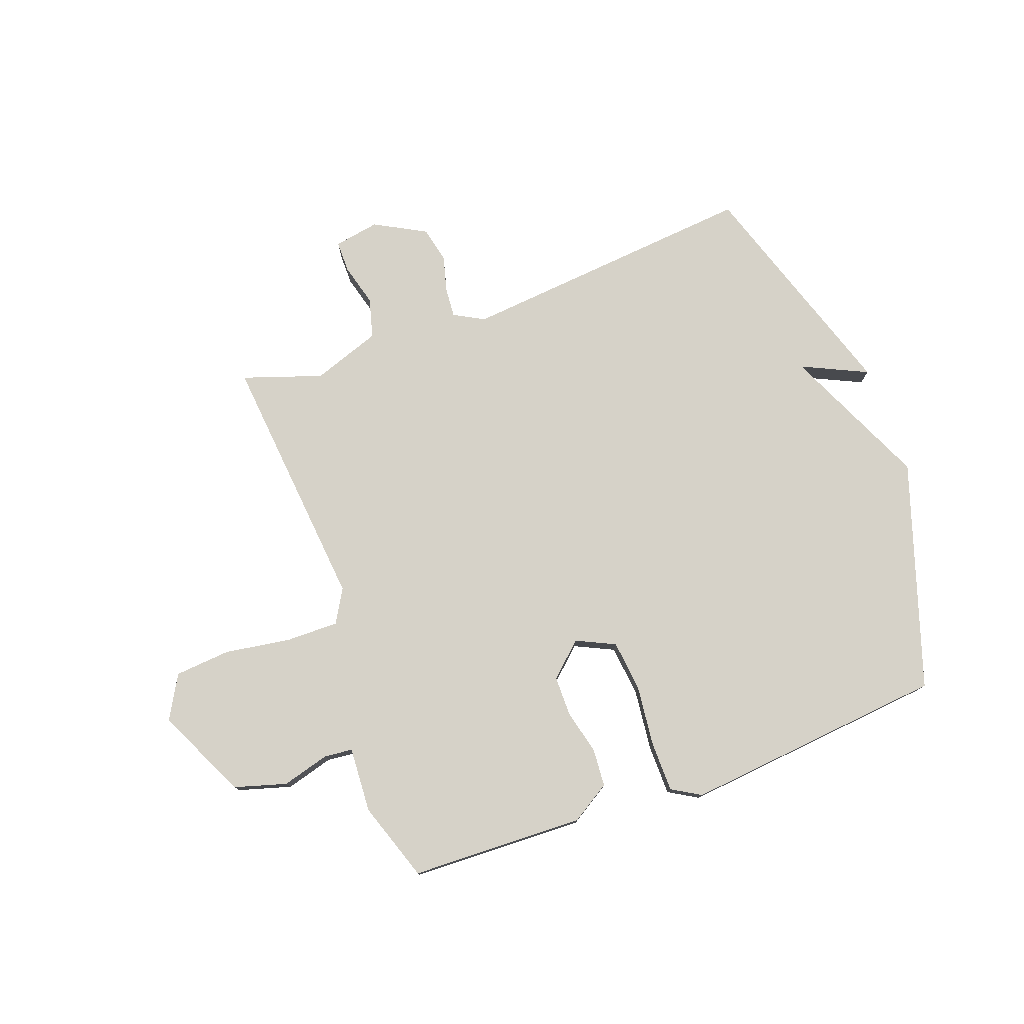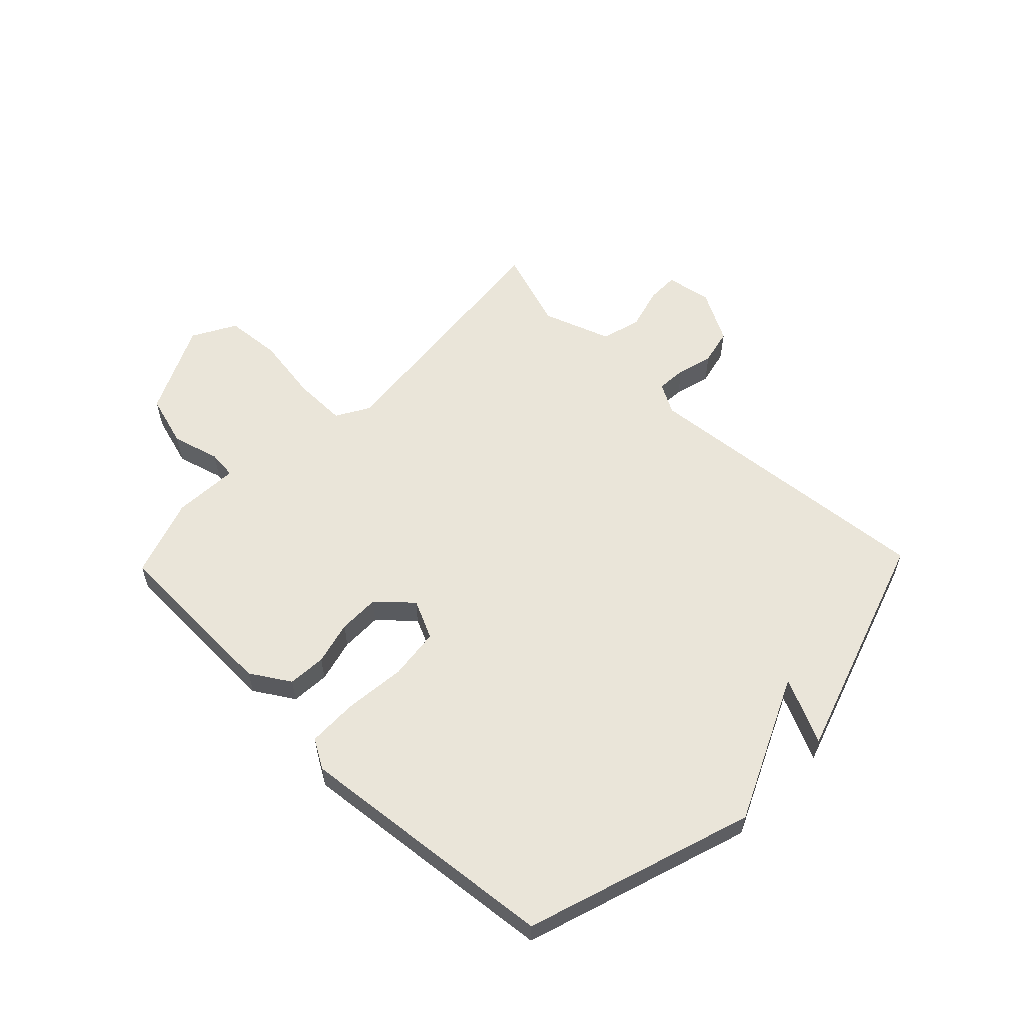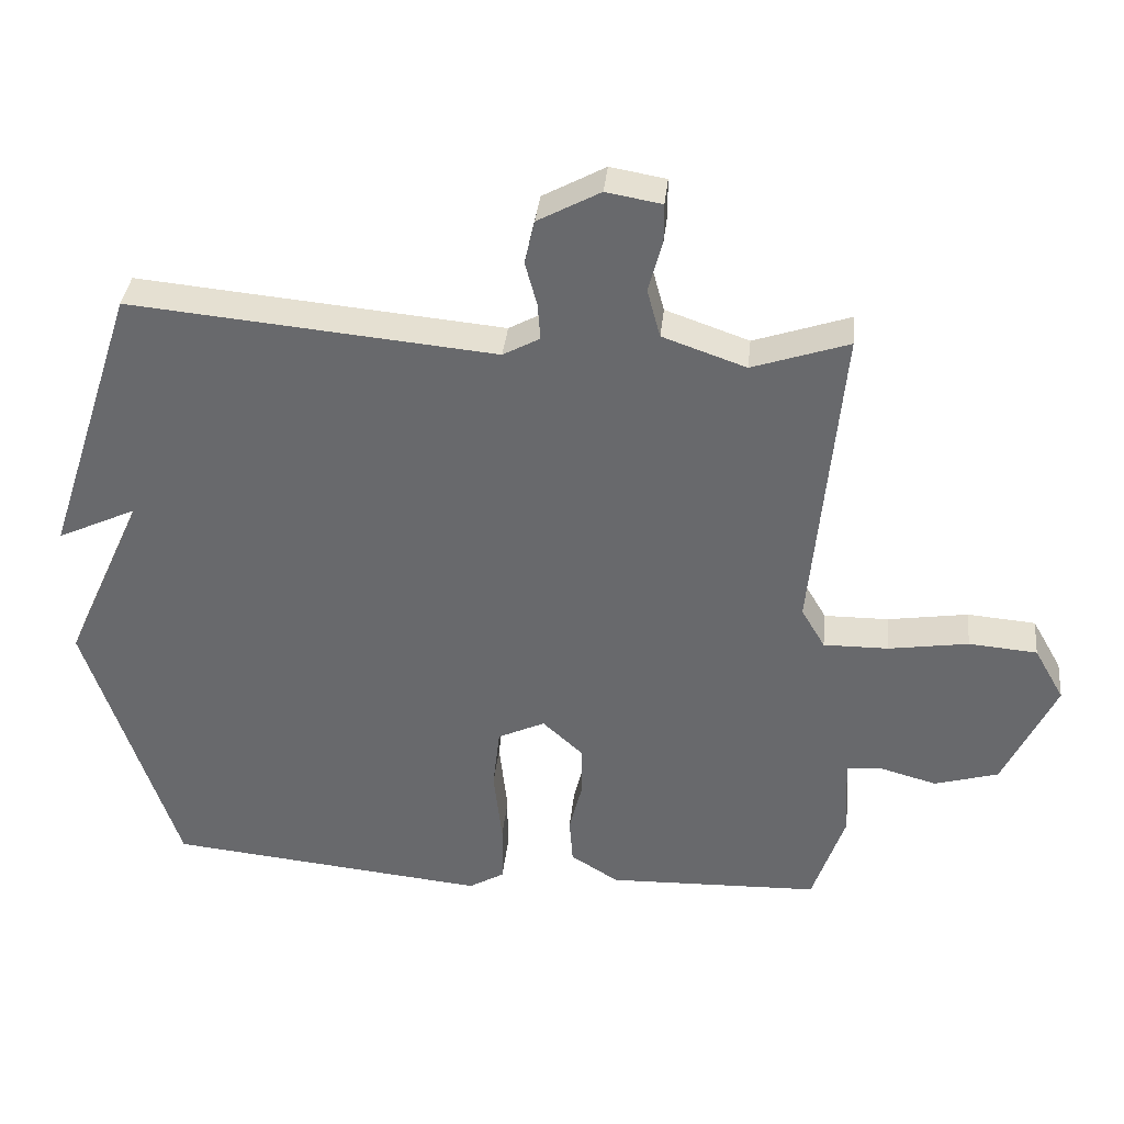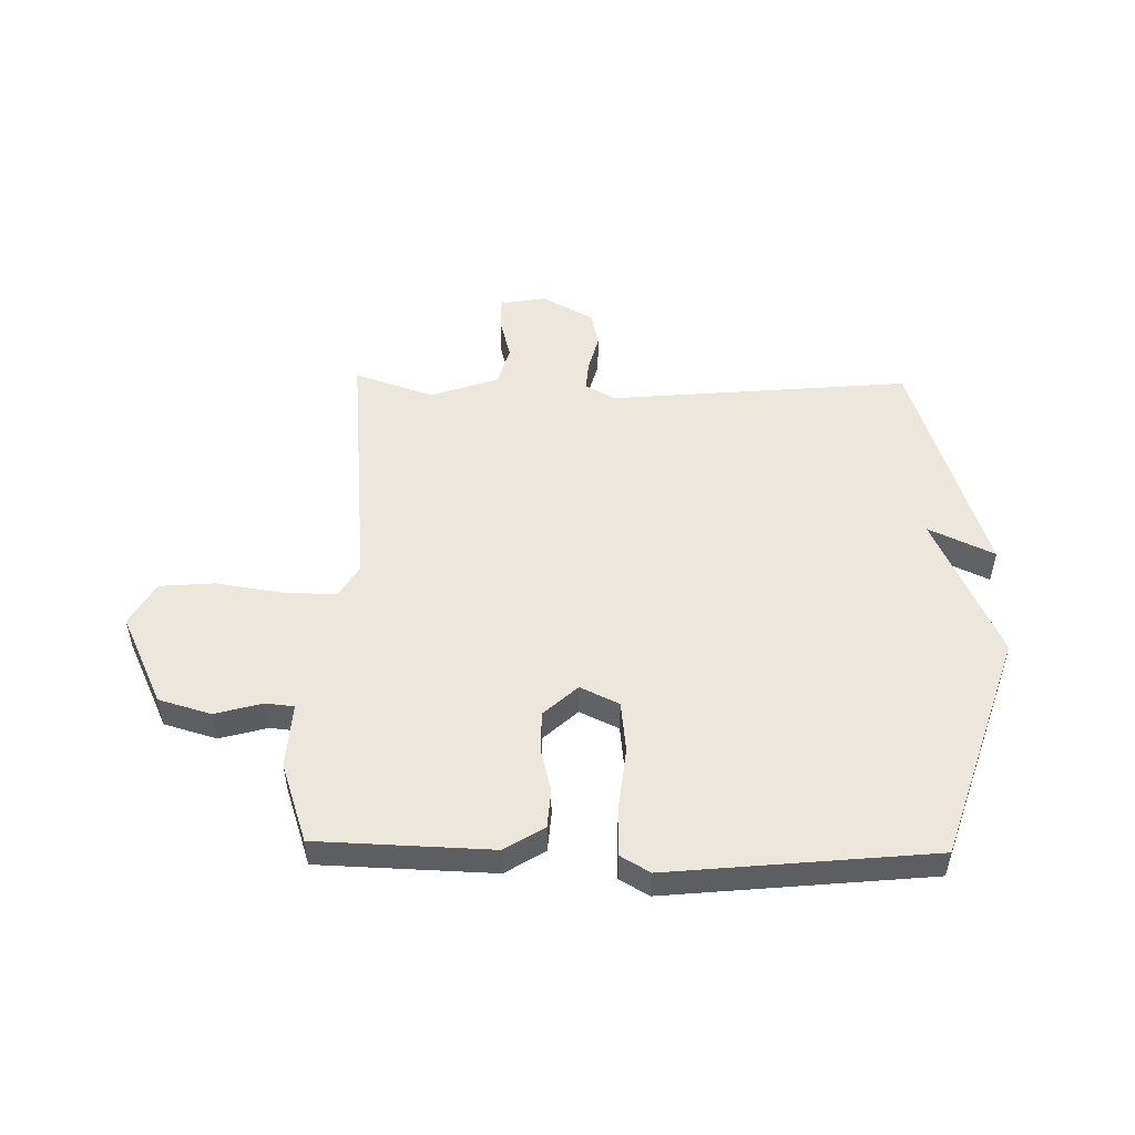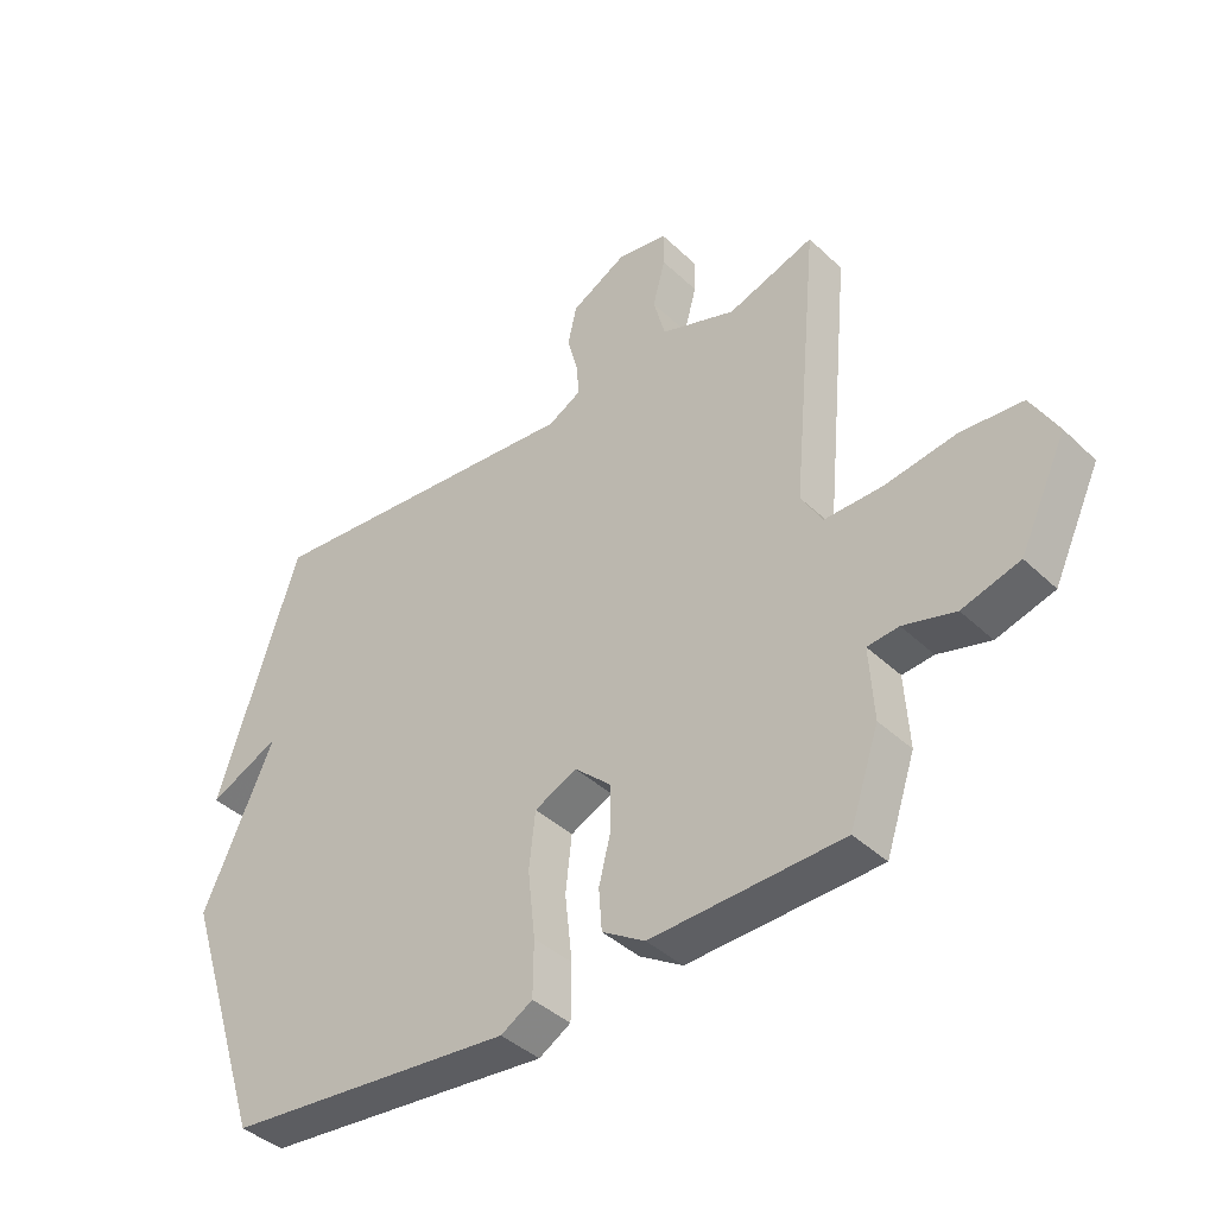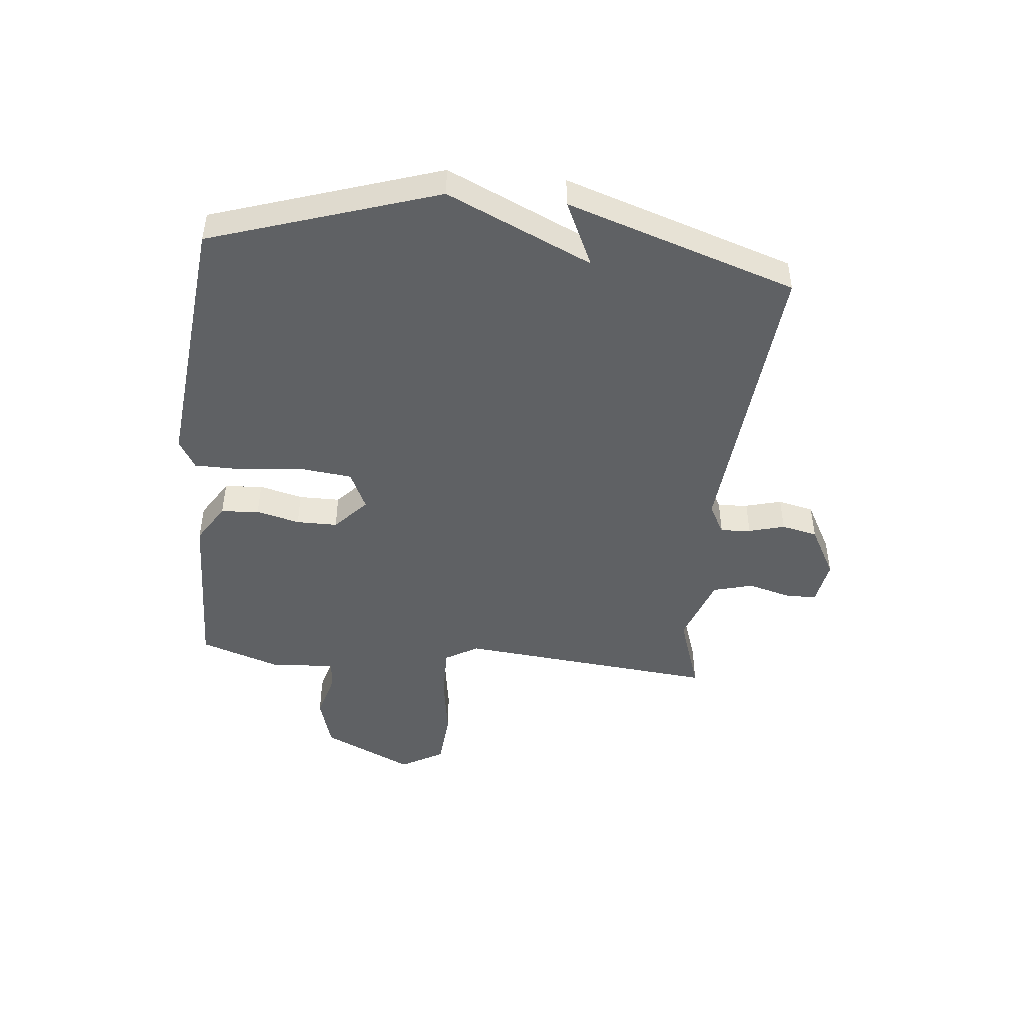
<metadata>
{"format":"obj","ext":"obj","renderer":"f3d","projection":"perspective","resolution":1024,"background":"white","views":[{"elev":77.6,"azim":159.9,"up":"+Y"},{"elev":58.1,"azim":-136.1,"up":"+Y"},{"elev":36.4,"azim":6.0,"up":"+Z"},{"elev":51.0,"azim":-178.8,"up":"+Y"},{"elev":-40.5,"azim":41.0,"up":"+Z"},{"elev":-46.6,"azim":-95.8,"up":"+Y"}]}
</metadata>
<code>
v -0.5 0.07 -0.5
v -0.631 0.07 -0.102
v -0.516 0.07 0.152
v -0.631 0.07 0.098
v -0.5 0.07 0.5
v 0.026 0.07 0.452
v 0.079 0.07 0.481
v 0.075 0.07 0.534
v 0.058 0.07 0.597
v 0.072 0.07 0.66
v 0.162 0.07 0.709
v 0.242 0.07 0.695
v 0.242 0.07 0.639
v 0.222 0.07 0.565
v 0.241 0.07 0.495
v 0.361 0.07 0.453
v 0.5 0.07 0.5
v 0.457 0.07 0.045
v 0.491 0.07 -0.013
v 0.584 0.07 -0.012
v 0.699 0.07 0.006
v 0.797 0.07 -0.002
v 0.84 0.07 -0.078
v 0.765 0.07 -0.237
v 0.673 0.07 -0.264
v 0.59 0.07 -0.241
v 0.54 0.07 -0.246
v 0.547 0.07 -0.361
v 0.5 0.07 -0.5
v 0.194 0.07 -0.51
v 0.125 0.07 -0.467
v 0.12 0.07 -0.4
v 0.139 0.07 -0.324
v 0.139 0.07 -0.252
v 0.08 0.07 -0.198
v 0.012 0.07 -0.23
v 0.002 0.07 -0.32
v 0.014 0.07 -0.428
v 0.013 0.07 -0.516
v -0.038 0.07 -0.546
v -0.5 0 -0.5
v -0.631 0 -0.102
v -0.516 0 0.152
v -0.631 0 0.098
v -0.5 0 0.5
v 0.026 0 0.452
v 0.079 0 0.481
v 0.075 0 0.534
v 0.058 0 0.597
v 0.072 0 0.66
v 0.162 0 0.709
v 0.242 0 0.695
v 0.242 0 0.639
v 0.222 0 0.565
v 0.241 0 0.495
v 0.361 0 0.453
v 0.5 0 0.5
v 0.457 0 0.045
v 0.491 0 -0.013
v 0.584 0 -0.012
v 0.699 0 0.006
v 0.797 0 -0.002
v 0.84 0 -0.078
v 0.765 0 -0.237
v 0.673 0 -0.264
v 0.59 0 -0.241
v 0.54 0 -0.246
v 0.547 0 -0.361
v 0.5 0 -0.5
v 0.194 0 -0.51
v 0.125 0 -0.467
v 0.12 0 -0.4
v 0.139 0 -0.324
v 0.139 0 -0.252
v 0.08 0 -0.198
v 0.012 0 -0.23
v 0.002 0 -0.32
v 0.014 0 -0.428
v 0.013 0 -0.516
v -0.038 0 -0.546
f 1 2 3
f 40 1 3
f 39 40 3
f 38 39 3
f 37 38 3
f 36 37 3
f 35 36 3
f 31 32 33
f 30 31 33
f 29 30 33
f 28 29 33
f 27 28 33
f 27 33 34
f 26 27 34 35
f 24 25 26
f 23 24 26
f 22 23 26
f 21 22 26
f 20 21 26
f 19 20 26 35
f 16 17 18
f 15 16 18
f 12 13 14
f 11 12 14
f 10 11 14
f 9 10 14
f 8 9 14
f 7 8 14 15
f 6 7 15 18
f 3 4 5 6
f 18 19 35
f 6 18 35
f 3 6 35
f 43 42 41
f 43 41 80
f 43 80 79
f 43 79 78
f 43 78 77
f 43 77 76
f 43 76 75
f 73 72 71
f 73 71 70
f 73 70 69
f 73 69 68
f 73 68 67
f 74 73 67
f 75 74 67 66
f 66 65 64
f 66 64 63
f 66 63 62
f 66 62 61
f 66 61 60
f 75 66 60 59
f 58 57 56
f 58 56 55
f 54 53 52
f 54 52 51
f 54 51 50
f 54 50 49
f 54 49 48
f 55 54 48 47
f 58 55 47 46
f 46 45 44 43
f 75 59 58
f 75 58 46
f 75 46 43
f 1 41 42 2
f 2 42 43 3
f 3 43 44 4
f 4 44 45 5
f 5 45 46 6
f 6 46 47 7
f 7 47 48 8
f 8 48 49 9
f 9 49 50 10
f 10 50 51 11
f 11 51 52 12
f 12 52 53 13
f 13 53 54 14
f 14 54 55 15
f 15 55 56 16
f 16 56 57 17
f 17 57 58 18
f 18 58 59 19
f 19 59 60 20
f 20 60 61 21
f 21 61 62 22
f 22 62 63 23
f 23 63 64 24
f 24 64 65 25
f 25 65 66 26
f 26 66 67 27
f 27 67 68 28
f 28 68 69 29
f 29 69 70 30
f 30 70 71 31
f 31 71 72 32
f 32 72 73 33
f 33 73 74 34
f 34 74 75 35
f 35 75 76 36
f 36 76 77 37
f 37 77 78 38
f 38 78 79 39
f 39 79 80 40
f 40 80 41 1

</code>
